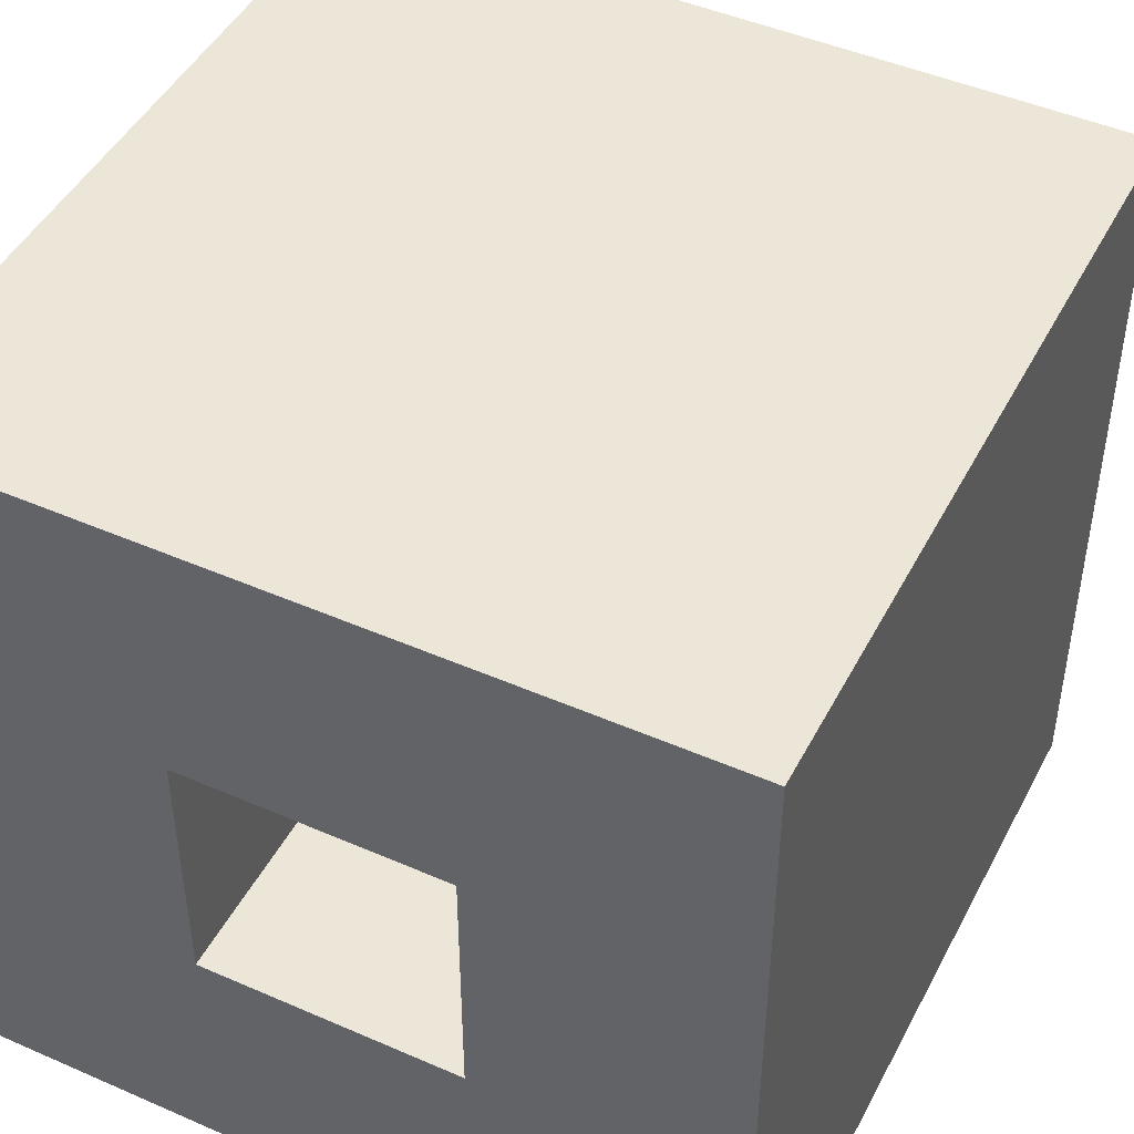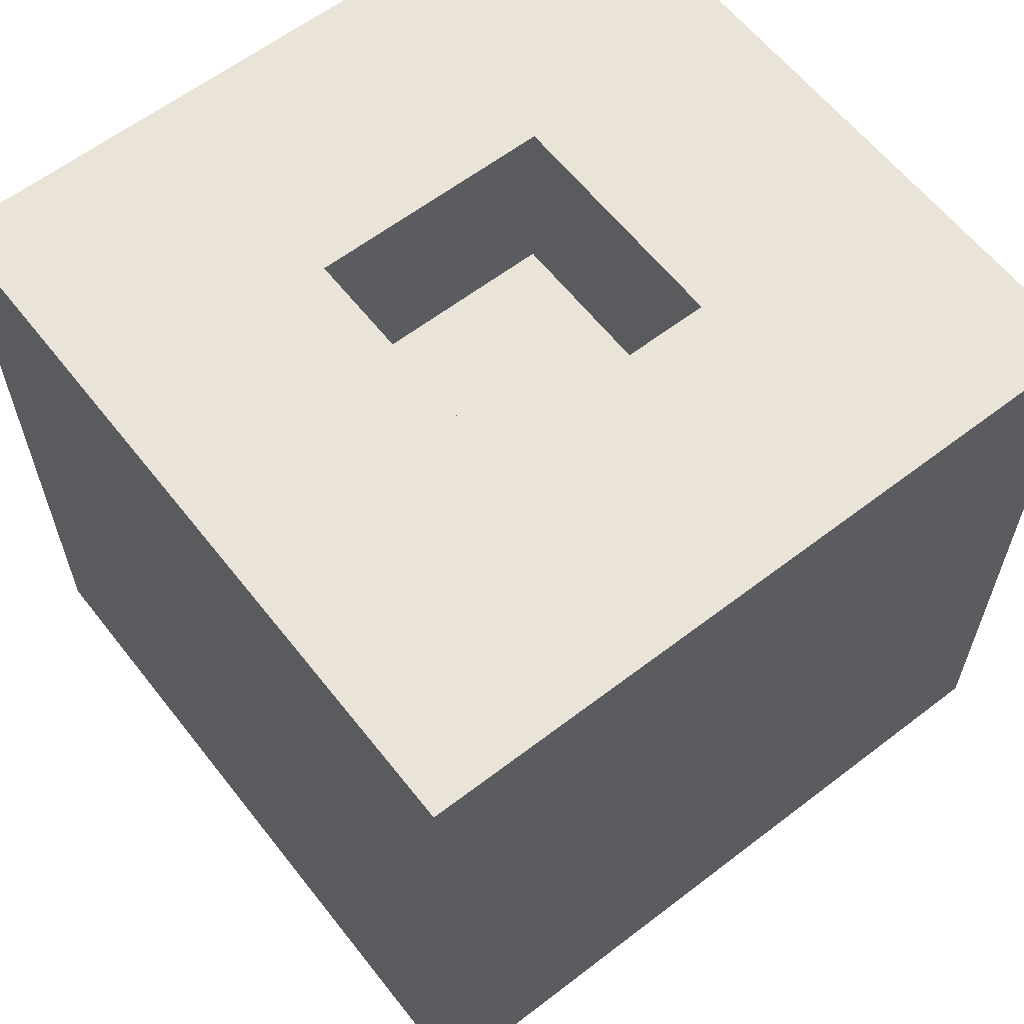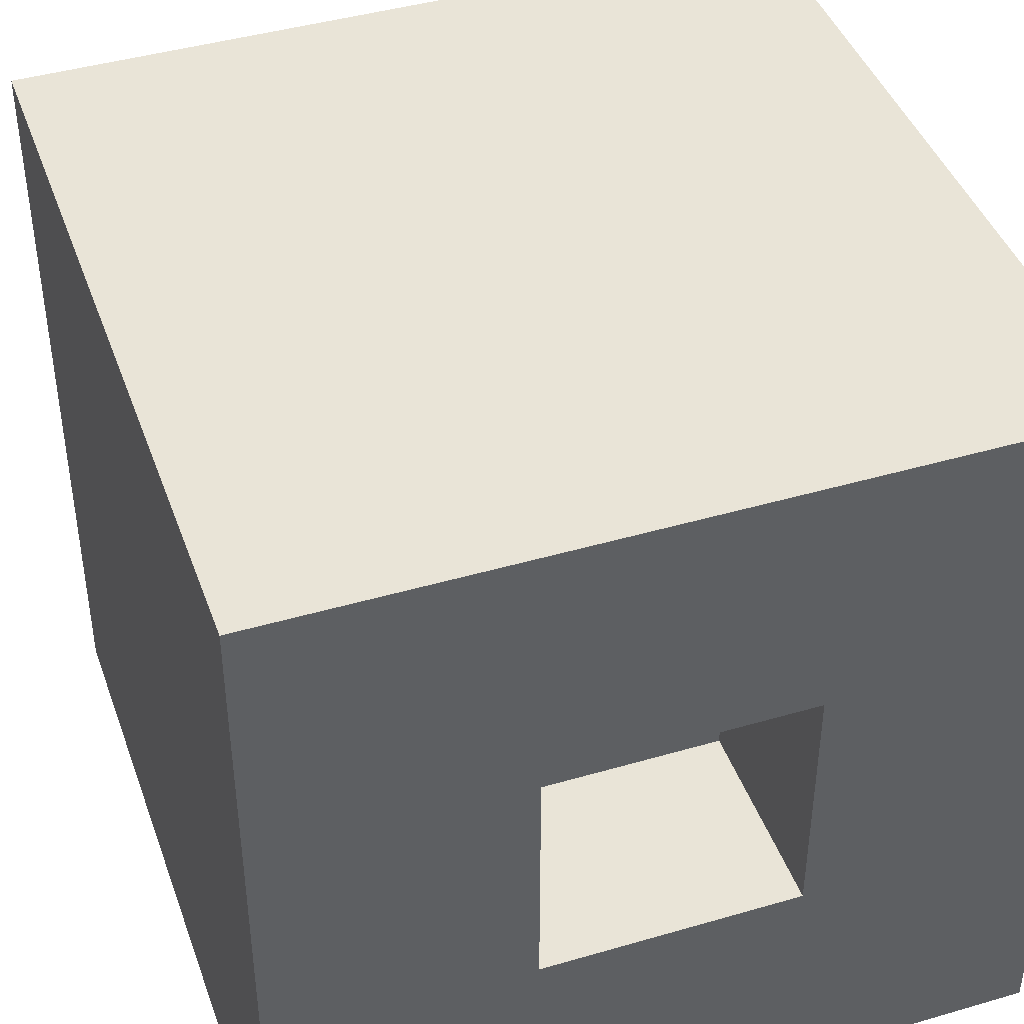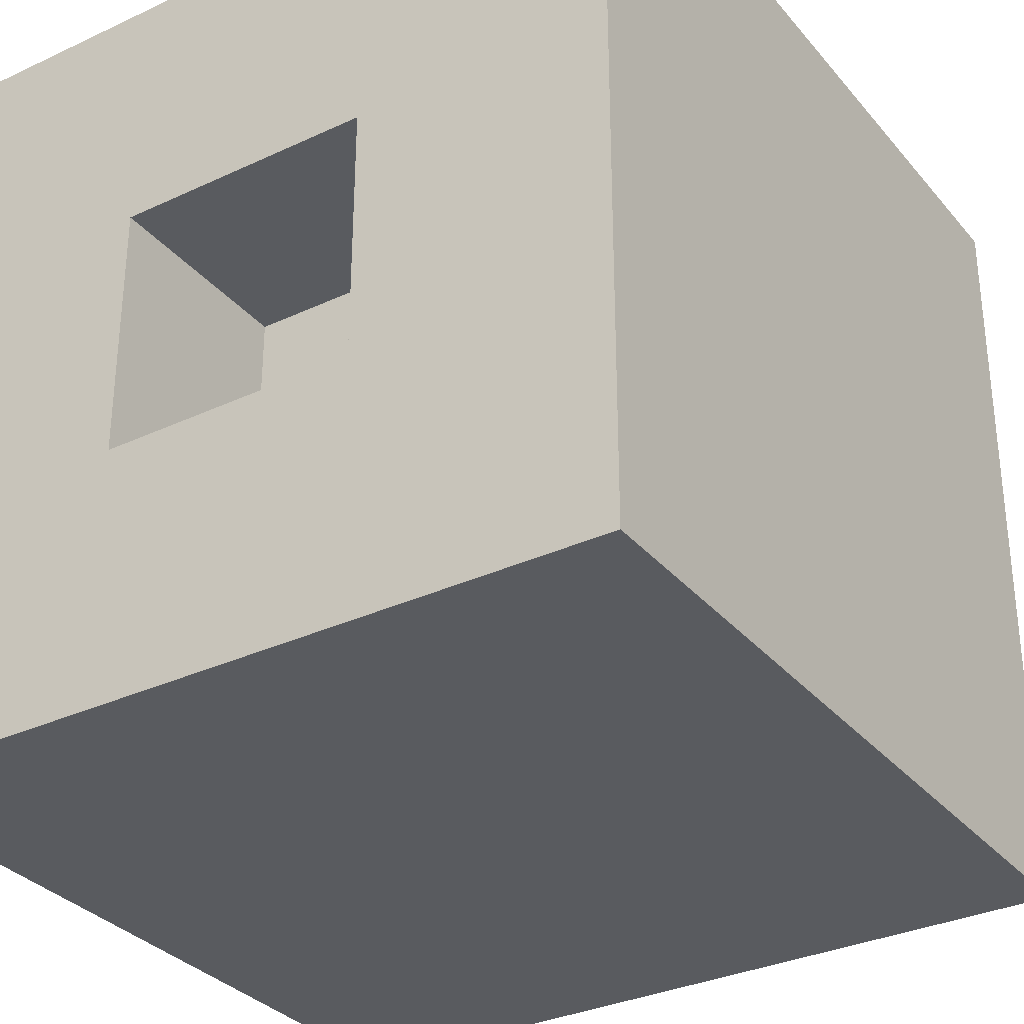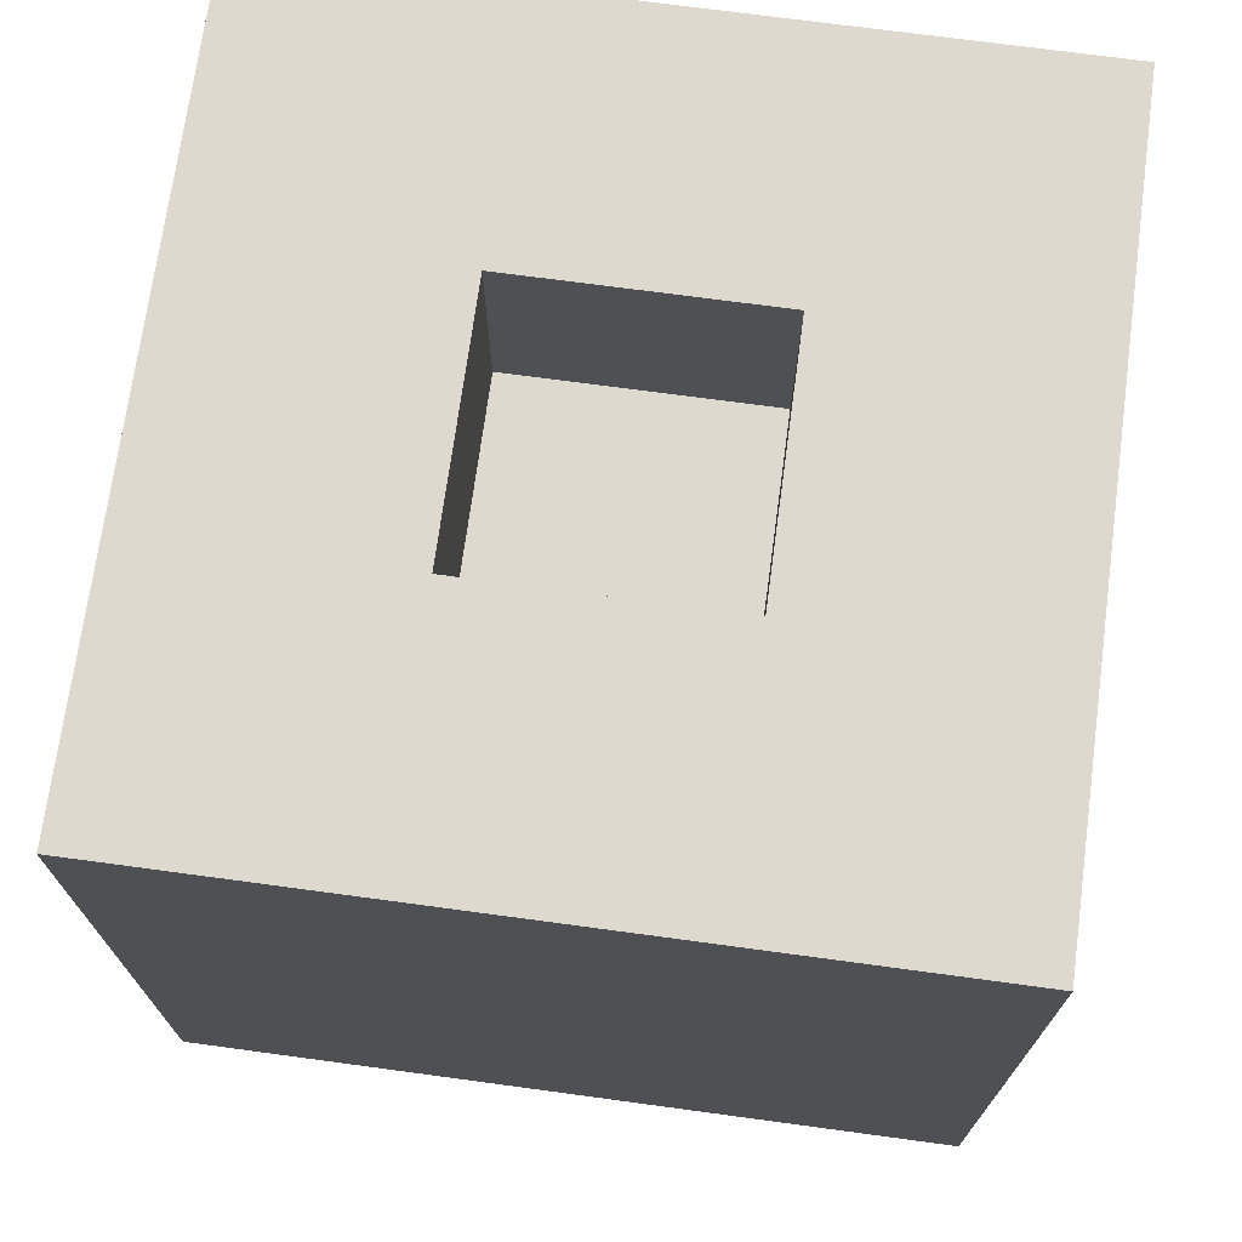
<metadata>
{"format":"obj","ext":"obj","renderer":"f3d","projection":"perspective","resolution":1024,"background":"white","views":[{"elev":46.4,"azim":-153.5,"up":"+Z"},{"elev":61.2,"azim":52.0,"up":"+Y"},{"elev":43.1,"azim":160.9,"up":"+Z"},{"elev":-32.4,"azim":-146.9,"up":"+Z"},{"elev":71.6,"azim":-172.3,"up":"+Y"}]}
</metadata>
<code>
o Cube
v 0.2946 -1.246 -0.2946
v 0.2946 -1.246 0.2946
v -0.2946 -1.246 0.2946
v -0.2946 -1.246 -0.2946
v 0.2946 -0.6572 -0.2946
v 0.2946 -0.6572 0.2946
v -0.2946 -0.6572 0.2946
v -0.2946 -0.6572 -0.2946
v -0.95 -0.95 0.95
v -0.95 0.95 0.95
v -0.95 -0.95 -0.95
v -0.95 0.95 -0.95
v 0.95 -0.95 0.95
v 0.95 0.95 0.95
v 0.95 -0.95 -0.95
v 0.95 0.95 -0.95
v -0.95 0.95 0.3167
v -0.95 0.95 -0.3167
v -0.3167 0.95 -0.95
v 0.3167 0.95 -0.95
v 0.95 0.95 -0.3167
v 0.95 0.95 0.3167
v 0.3167 0.95 0.95
v -0.3167 0.95 0.95
v 0.3167 0.95 -0.3167
v 0.3167 0.95 0.3167
v -0.3167 0.95 -0.3167
v -0.3167 0.95 0.3167
v 0.3167 0.95 -0.3167
v 0.3167 0.95 0.3167
v -0.3167 0.95 -0.3167
v -0.3167 0.95 0.3167
v 0.3167 0.95 -0.3167
v 0.3167 0.95 0.3167
v -0.3167 0.95 -0.3167
v -0.3167 0.95 0.3167
v 0.3167 0.95 -0.3167
v 0.3167 0.95 0.3167
v -0.3167 0.95 -0.3167
v -0.3167 0.95 0.3167
v 0.3167 0.95 -0.3167
v 0.3167 0.95 0.3167
v -0.3167 0.95 -0.3167
v -0.3167 0.95 0.3167
v 0.3167 0.95 -0.3167
v 0.3167 0.95 0.3167
v -0.3167 0.95 -0.3167
v -0.3167 0.95 0.3167
v 0.3167 0.45 -0.3167
v 0.3167 0.45 0.3167
v -0.3167 0.45 -0.3167
v -0.3167 0.45 0.3167
f 1 2 3 4
f 5 8 7 6
f 1 5 6 2
f 2 6 7 3
f 3 7 8 4
f 5 1 4 8
f 9 10 17 18 12 11
f 11 12 19 20 16 15
f 15 16 21 22 14 13
f 13 14 23 24 10 9
f 11 15 13 9
f 28 17 10 24
f 22 26 23 14
f 26 28 24 23
f 16 20 25 21
f 21 25 26 22
f 20 19 27 25
f 26 25 29 30
f 19 12 18 27
f 27 18 17 28
f 28 26 30 32
f 27 28 32 31
f 25 27 31 29
f 32 30 34 36
f 31 32 36 35
f 29 31 35 33
f 30 29 33 34
f 33 35 39 37
f 34 33 37 38
f 36 34 38 40
f 35 36 40 39
f 37 39 43 41
f 38 37 41 42
f 40 38 42 44
f 39 40 44 43
f 41 43 47 45
f 42 41 45 46
f 44 42 46 48
f 43 44 48 47
f 48 46 50 52
f 47 48 52 51
f 45 47 51 49
f 46 45 49 50
f 50 49 51 52

</code>
